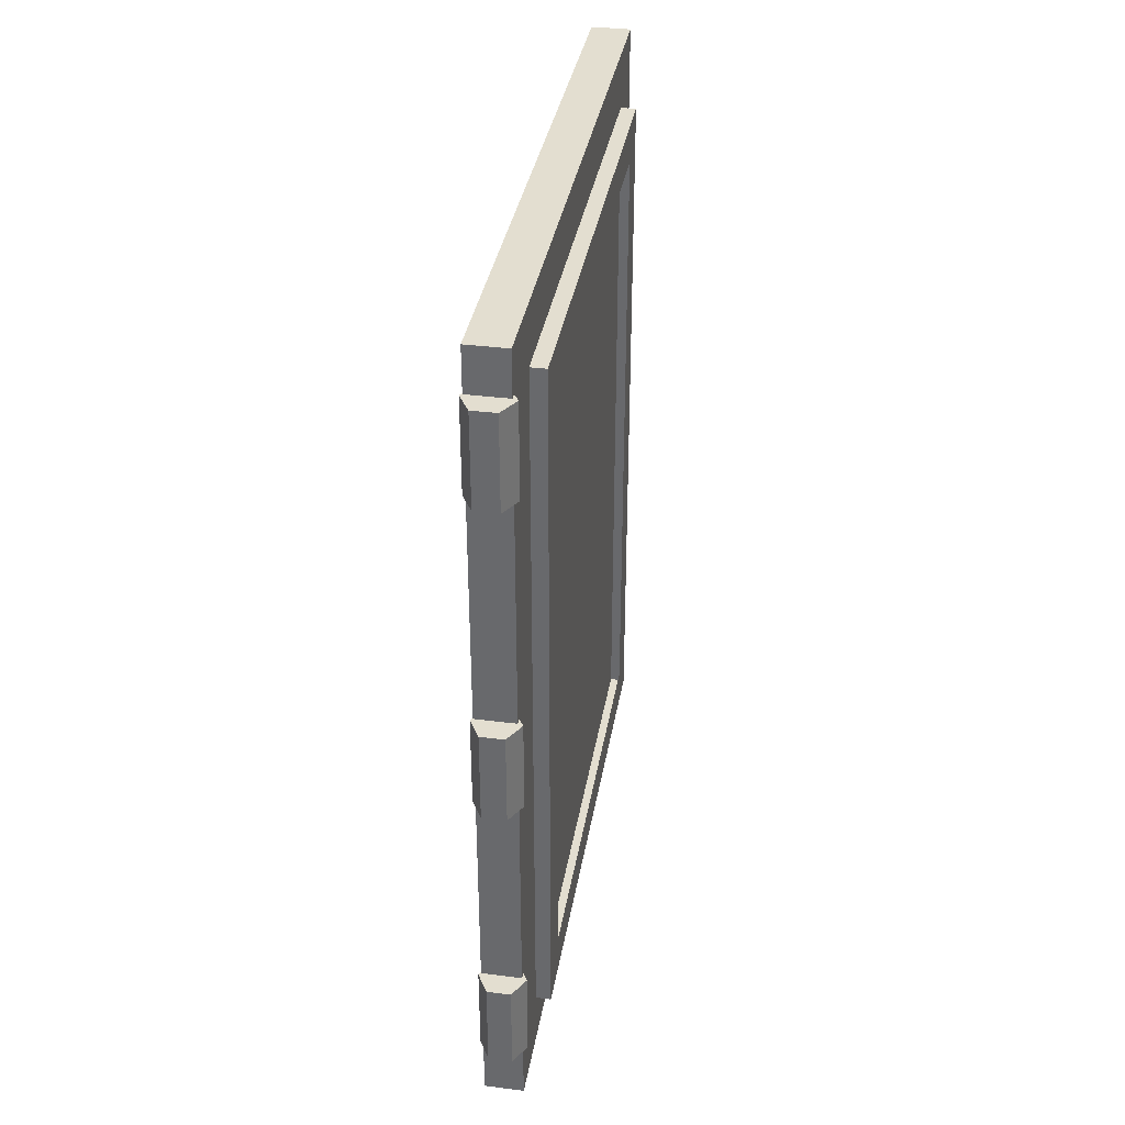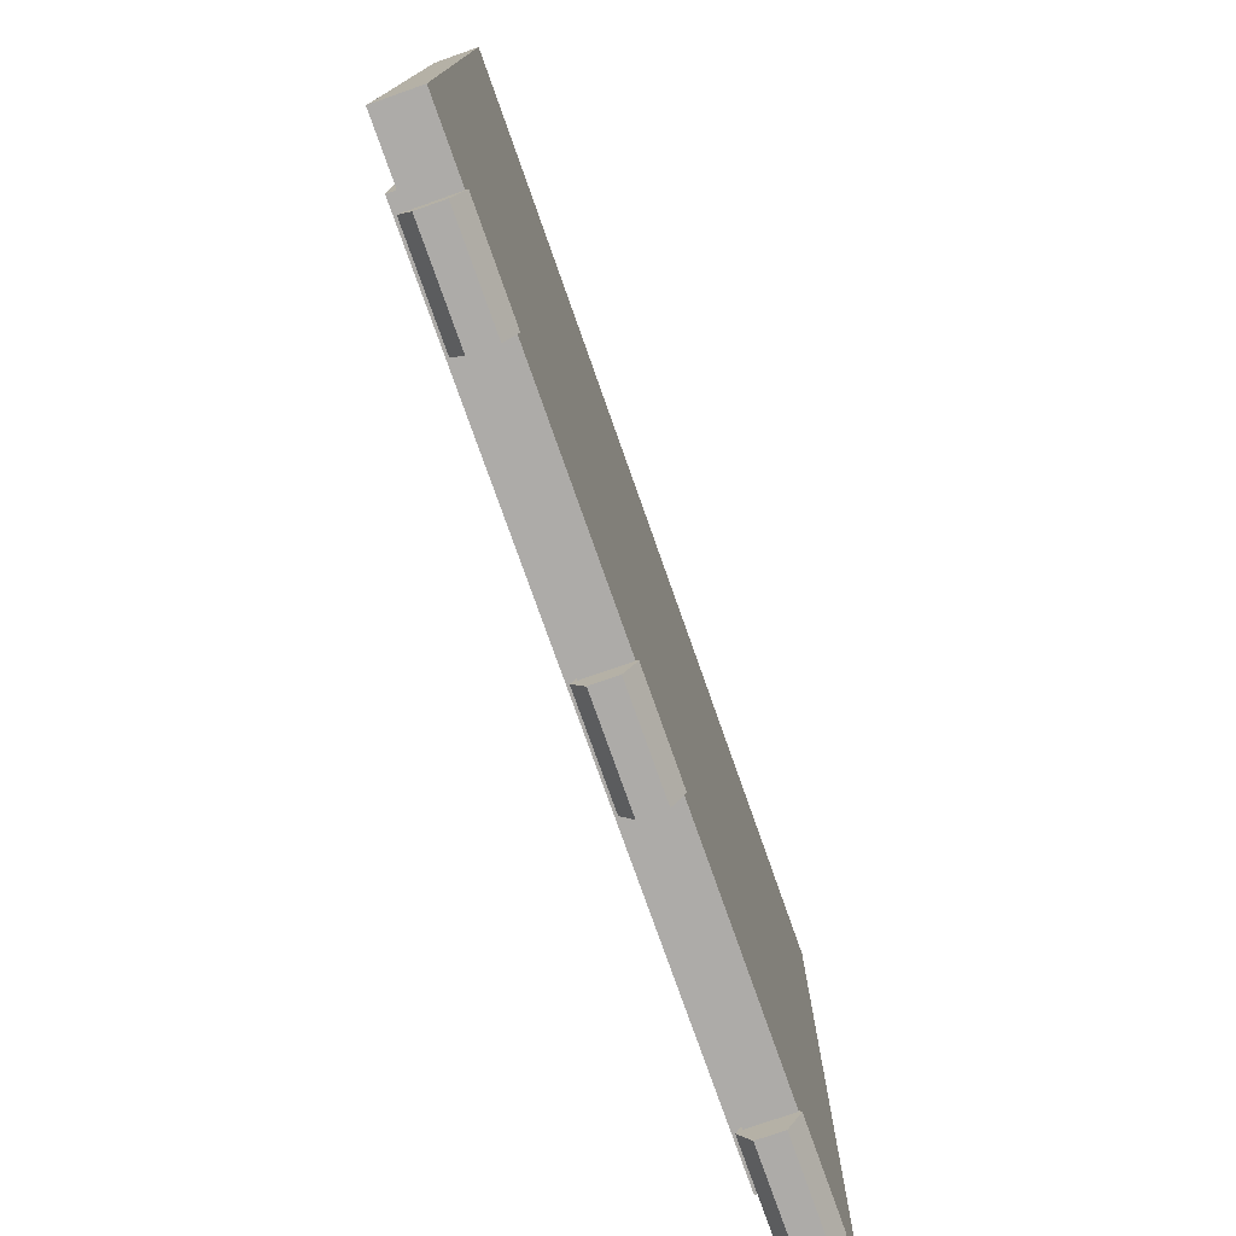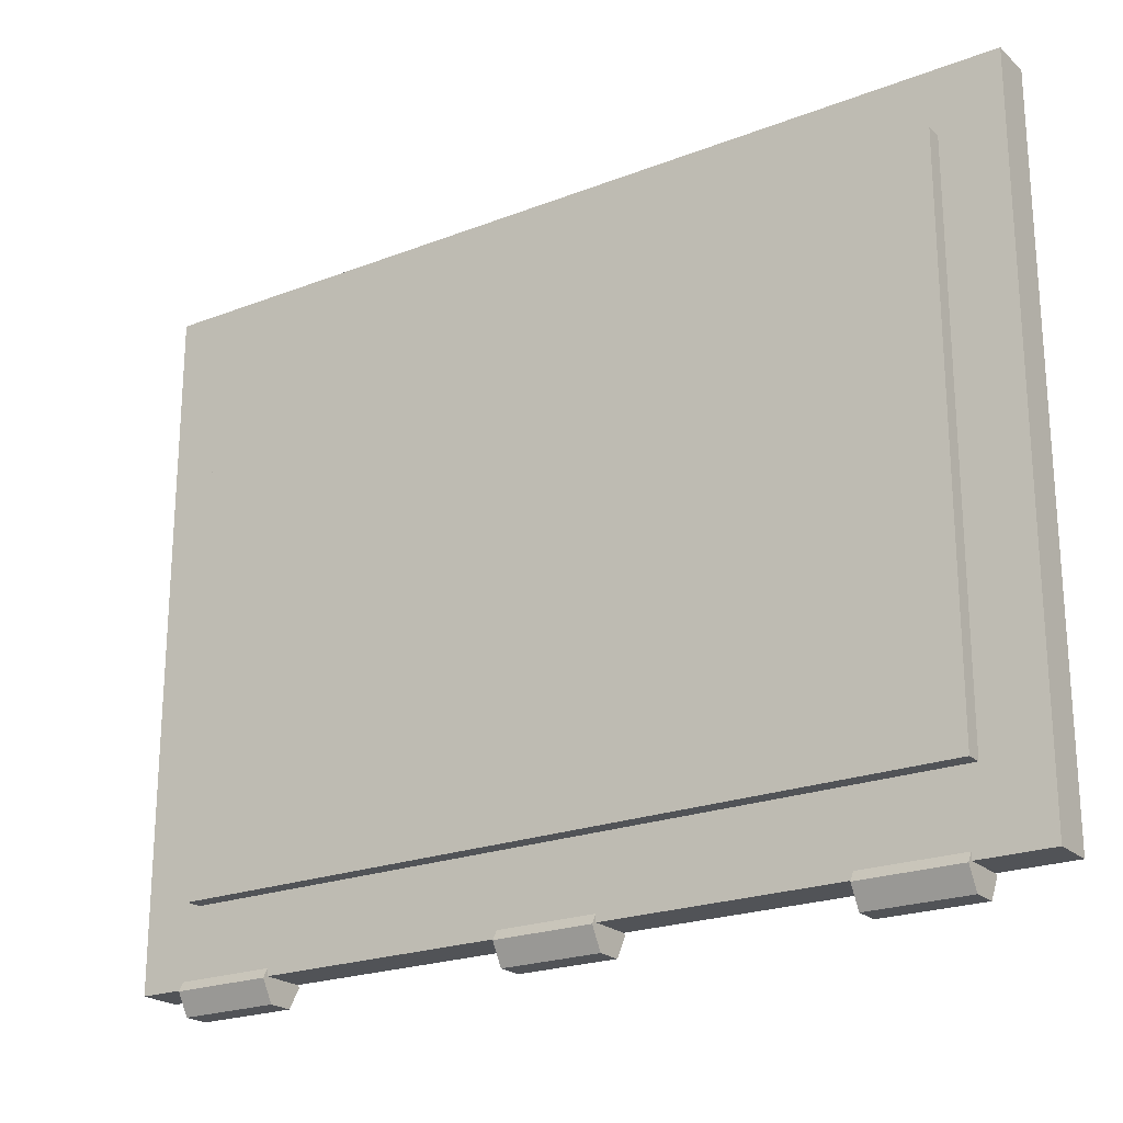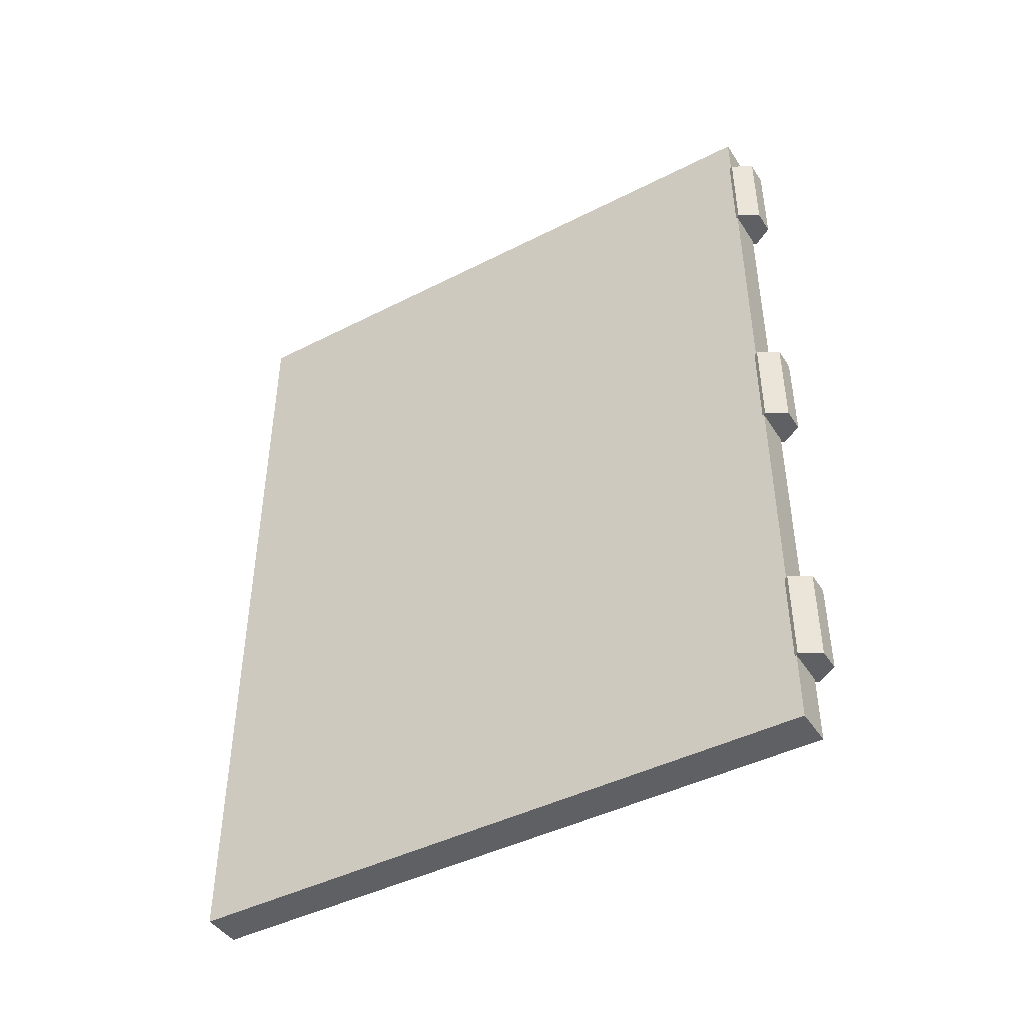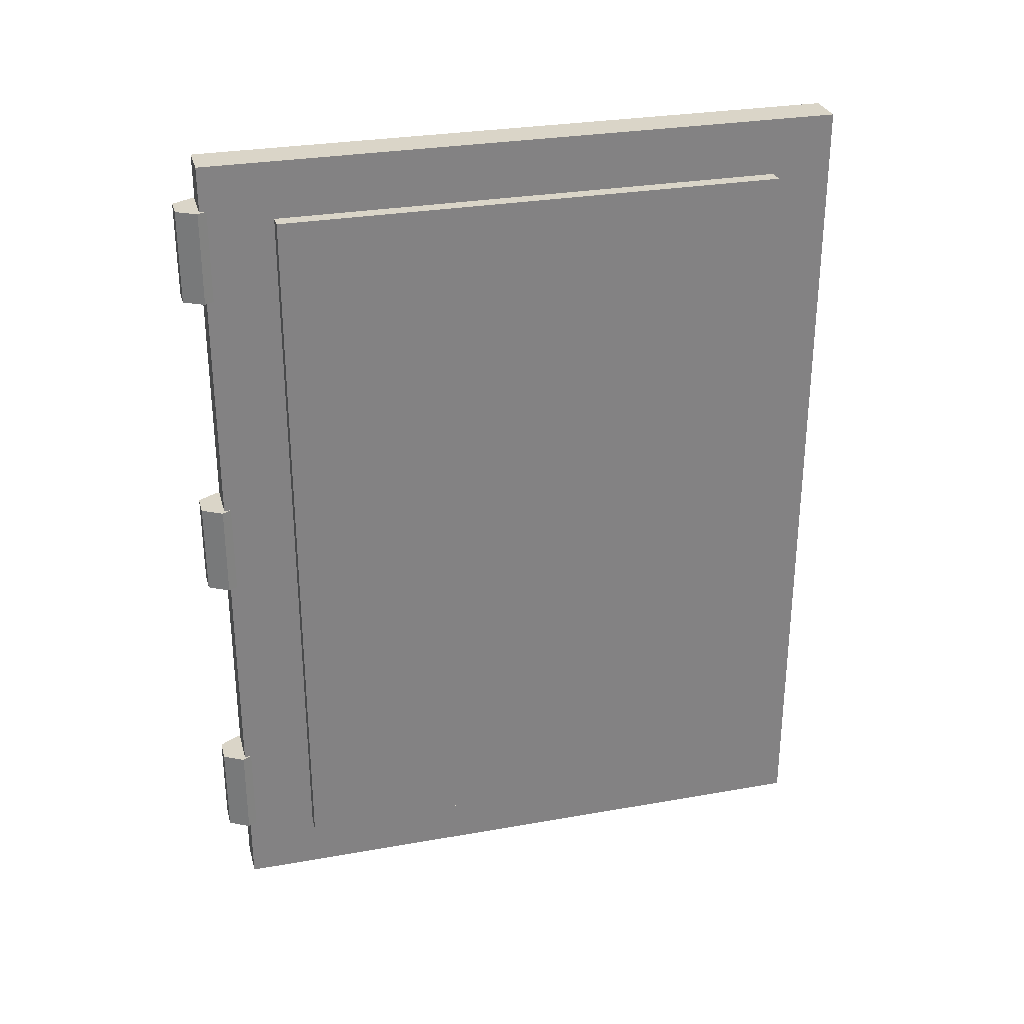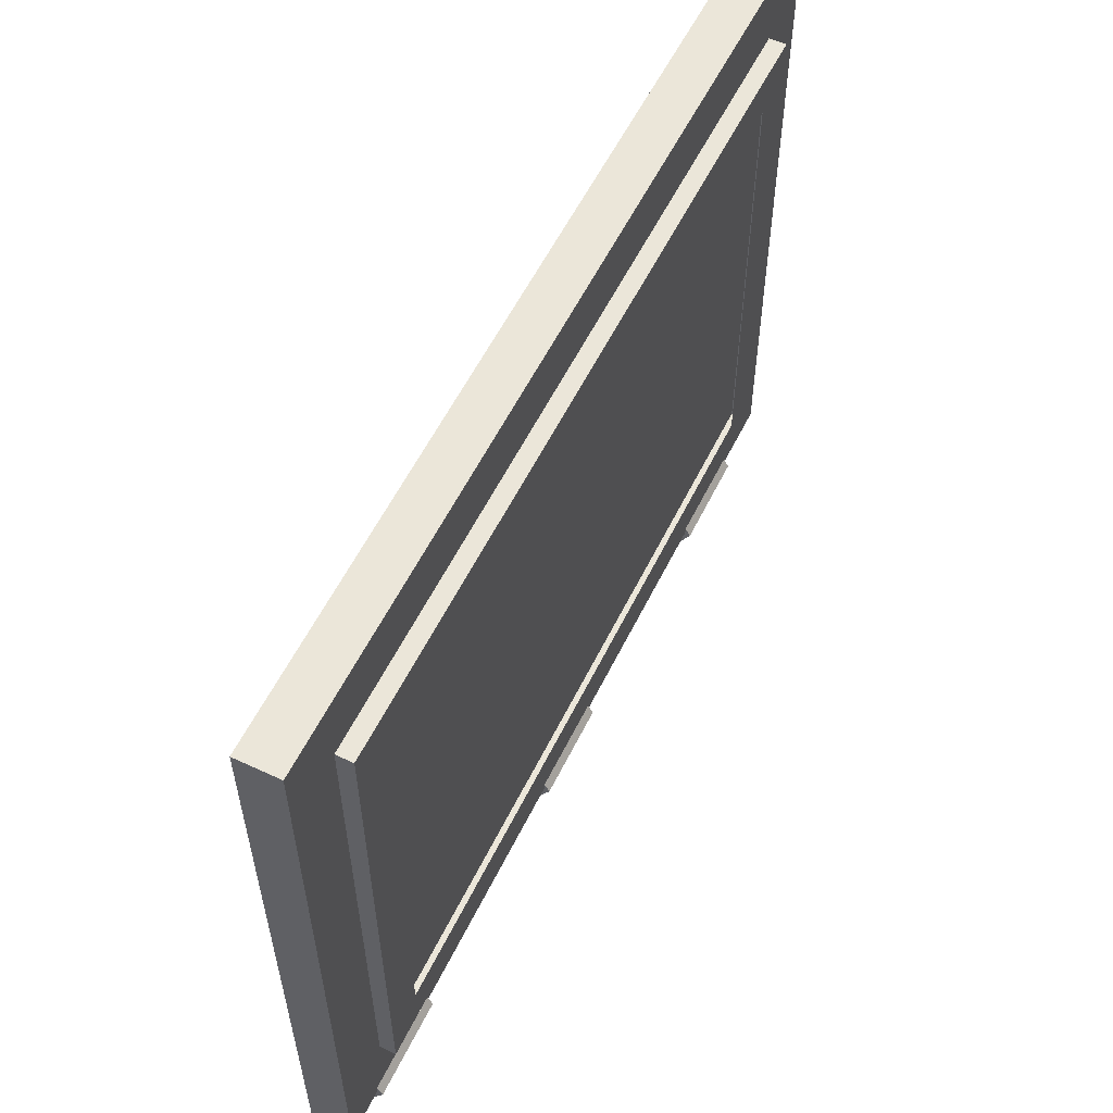
<metadata>
{"format":"obj","ext":"obj","renderer":"f3d","projection":"perspective","resolution":1024,"background":"white","views":[{"elev":35.8,"azim":-170.5,"up":"+Y"},{"elev":-76.5,"azim":19.4,"up":"+Z"},{"elev":-22.2,"azim":-56.1,"up":"+Z"},{"elev":-44.1,"azim":120.8,"up":"+Y"},{"elev":29.2,"azim":-104.7,"up":"+Y"},{"elev":57.1,"azim":-154.0,"up":"+Z"}]}
</metadata>
<code>
v 3.598 -36.15 -0.243
v 3.598 -26.71 -0.243
v 5.976 -36.15 -0.243
v 5.976 -26.71 -0.243
v 4.787 -36.15 -2.302
v 4.787 -26.71 -2.302
v 2.409 -36.15 -2.302
v 2.409 -26.71 -2.302
v 1.22 -36.15 -0.243
v 1.22 -26.71 -0.243
v 2.409 -36.15 1.816
v 2.409 -26.71 1.816
v 4.787 -36.15 1.816
v 4.787 -26.71 1.816
v 3.598 -4.229 -0.243
v 3.598 5.209 -0.243
v 5.976 -4.229 -0.243
v 5.976 5.209 -0.243
v 4.787 -4.229 -2.302
v 4.787 5.209 -2.302
v 2.409 -4.229 -2.302
v 2.409 5.209 -2.302
v 1.22 -4.229 -0.243
v 1.22 5.209 -0.243
v 2.409 -4.229 1.816
v 2.409 5.209 1.816
v 4.787 -4.229 1.816
v 4.787 5.209 1.816
v 3.598 28.87 -0.243
v 3.598 38.31 -0.243
v 5.976 28.87 -0.243
v 5.976 38.31 -0.243
v 4.787 28.87 -2.302
v 4.787 38.31 -2.302
v 2.409 28.87 -2.302
v 2.409 38.31 -2.302
v 1.22 28.87 -0.243
v 1.22 38.31 -0.243
v 2.409 28.87 1.816
v 2.409 38.31 1.816
v 4.787 28.87 1.816
v 4.787 38.31 1.816
v 0.1989 -37.18 59.36
v 0.1989 36.95 59.36
v 2.588 -37.18 59.36
v 2.588 36.95 59.36
v 2.588 -37.18 7.192
v 2.588 36.95 7.192
v 0.1989 -37.18 7.192
v 0.1989 36.95 7.192
v 0.1989 36.95 11.35
v 2.588 36.95 11.35
v 2.588 -37.18 11.35
v 0.1989 -37.18 11.35
v 0.1989 36.95 55.31
v 2.588 36.95 55.31
v 2.588 -37.18 55.31
v 0.1989 -37.18 55.31
v 0.1989 32.97 7.192
v 0.1989 32.97 11.35
v 0.1989 32.97 55.31
v 0.1989 32.97 59.36
v 2.588 32.97 59.36
v 2.588 32.97 55.31
v 2.588 32.97 11.35
v 2.588 32.97 7.192
v 0.1989 -32.98 7.192
v 0.1989 -32.98 11.35
v 0.1989 -32.98 55.31
v 0.1989 -32.98 59.36
v 2.588 -32.98 59.36
v 2.588 -32.98 55.31
v 2.588 -32.98 11.35
v 2.588 -32.98 7.192
v 1.747 -43.03 65.54
v 1.747 42.8 65.54
v 5.747 -43.03 65.54
v 5.747 42.8 65.54
v 5.747 -43.03 -0.02715
v 5.747 42.8 -0.02715
v 1.747 -43.03 -0.02715
v 1.747 42.8 -0.02715
o 2bis.interaction_fenetre
f 5 3 1
f 5 6 4 3
f 6 2 4
f 7 5 1
f 7 8 6 5
f 8 2 6
f 9 7 1
f 9 10 8 7
f 10 2 8
f 11 9 1
f 11 12 10 9
f 12 2 10
f 13 11 1
f 13 14 12 11
f 14 2 12
f 3 13 1
f 3 4 14 13
f 4 2 14
f 19 17 15
f 19 20 18 17
f 20 16 18
f 21 19 15
f 21 22 20 19
f 22 16 20
f 23 21 15
f 23 24 22 21
f 24 16 22
f 25 23 15
f 25 26 24 23
f 26 16 24
f 27 25 15
f 27 28 26 25
f 28 16 26
f 17 27 15
f 17 18 28 27
f 18 16 28
f 33 31 29
f 33 34 32 31
f 34 30 32
f 35 33 29
f 35 36 34 33
f 36 30 34
f 37 35 29
f 37 38 36 35
f 38 30 36
f 39 37 29
f 39 40 38 37
f 40 30 38
f 41 39 29
f 41 42 40 39
f 42 30 40
f 31 41 29
f 31 32 42 41
f 32 30 42
f 45 71 70 43
f 57 72 71 45
f 49 67 74 47
f 69 58 43 70
f 46 56 55 44
f 57 45 43 58
f 52 48 50 51
f 73 53 47 74
f 54 49 47 53
f 68 67 49 54
f 56 52 51 55
f 72 57 53 73
f 58 54 53 57
f 69 68 54 58
f 60 51 50 59
f 61 55 51 60
f 62 44 55 61
f 63 46 44 62
f 64 56 46 63
f 65 52 56 64
f 66 48 52 65
f 59 50 48 66
f 68 60 59 67
f 67 59 66 74
f 70 62 61 69
f 71 63 62 70
f 72 64 63 71
f 73 65 64 72
f 74 66 65 73
f 77 78 76 75
f 79 80 78 77
f 81 82 80 79
f 75 76 82 81
f 78 80 82 76
f 79 77 75 81

</code>
